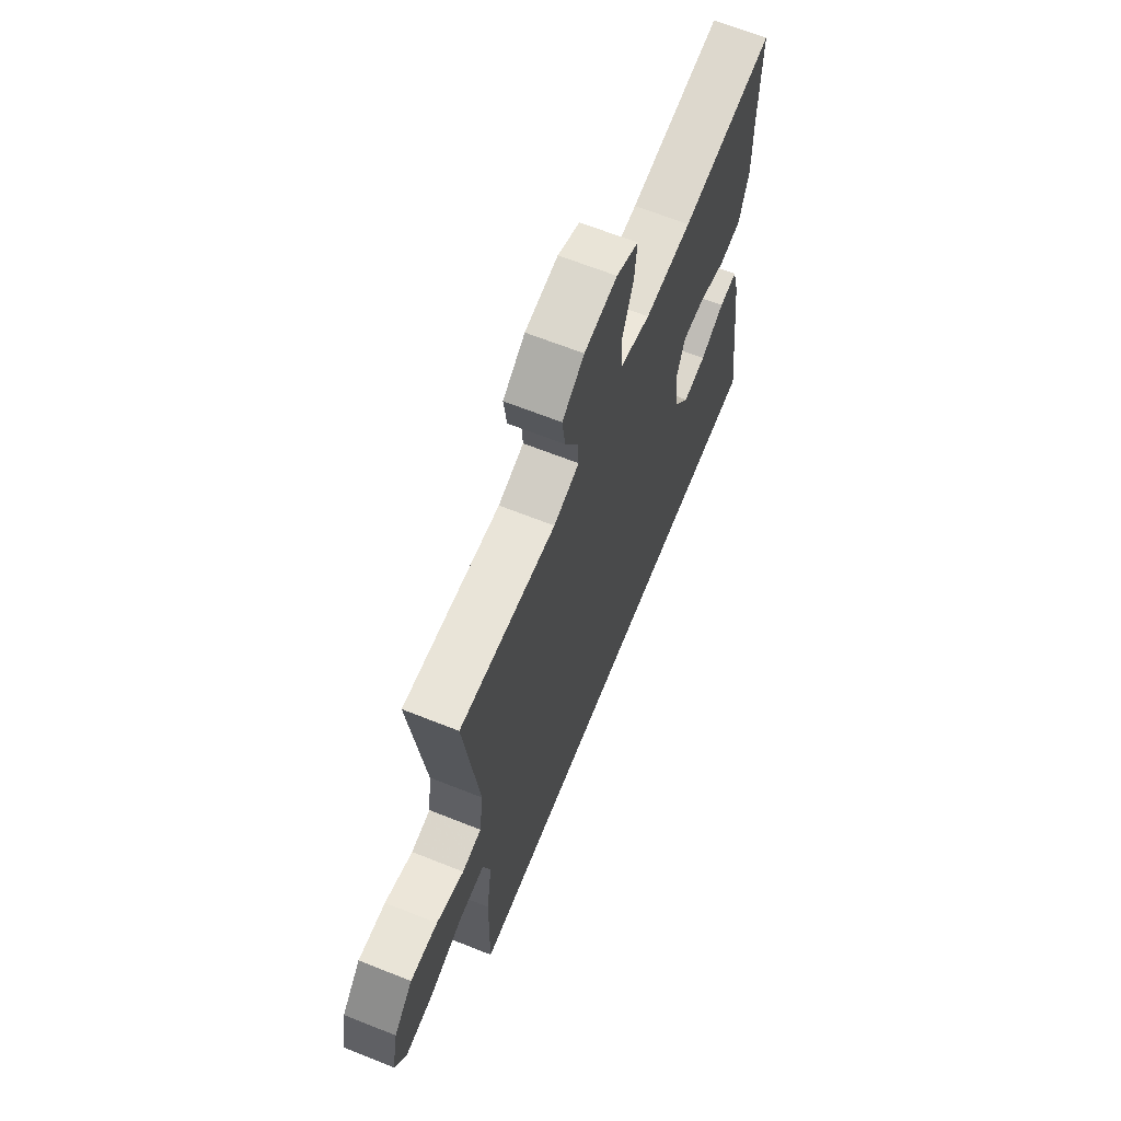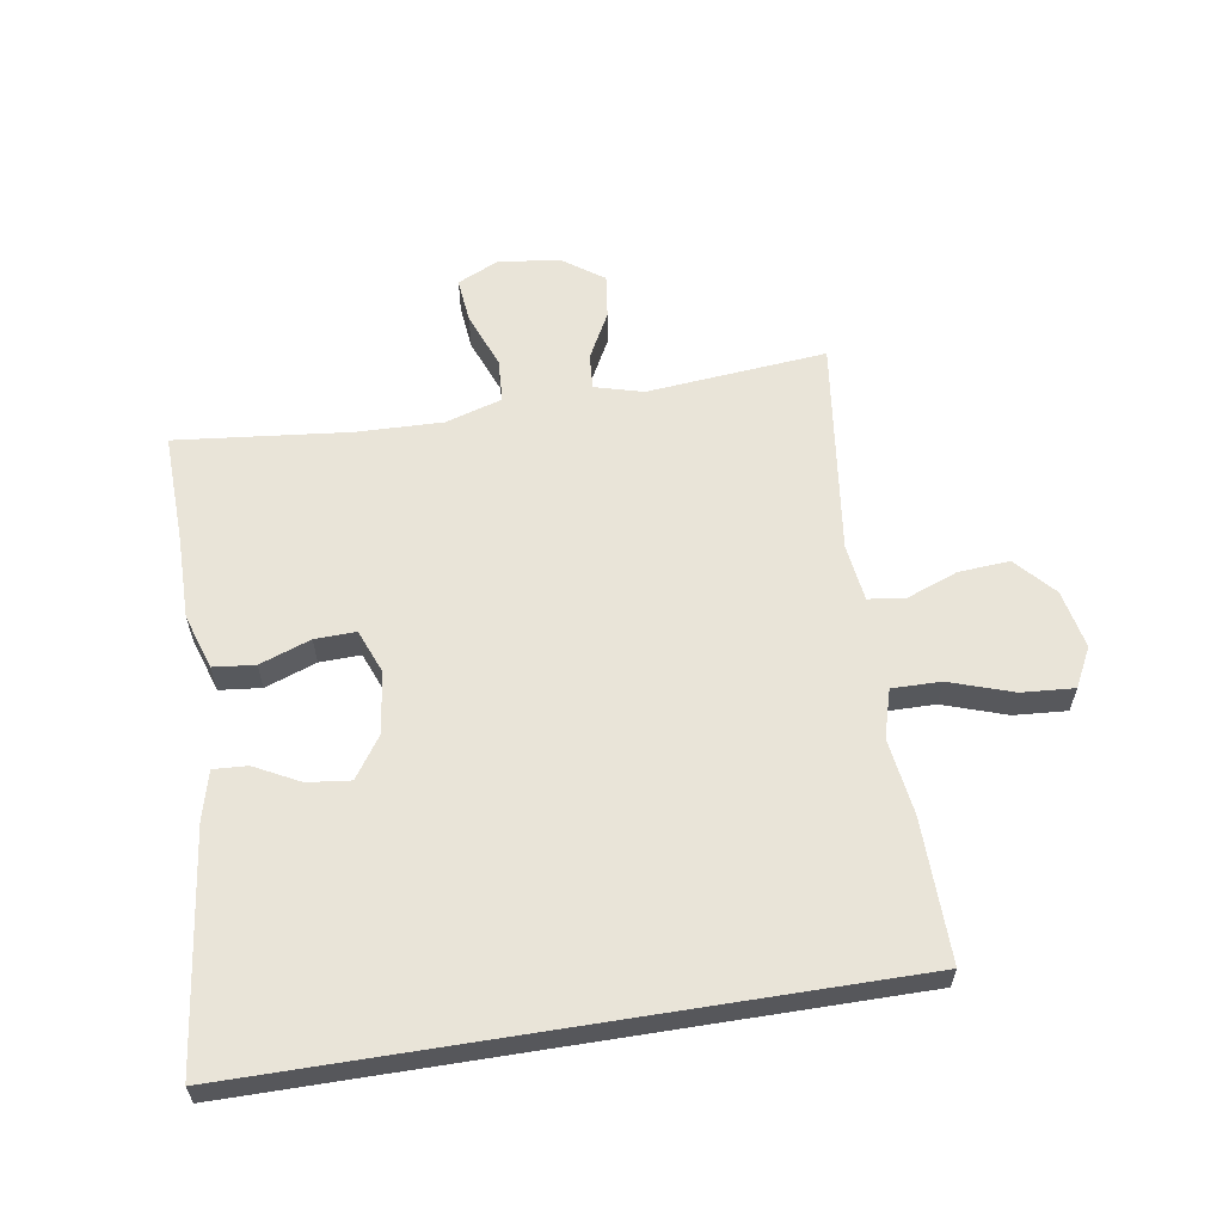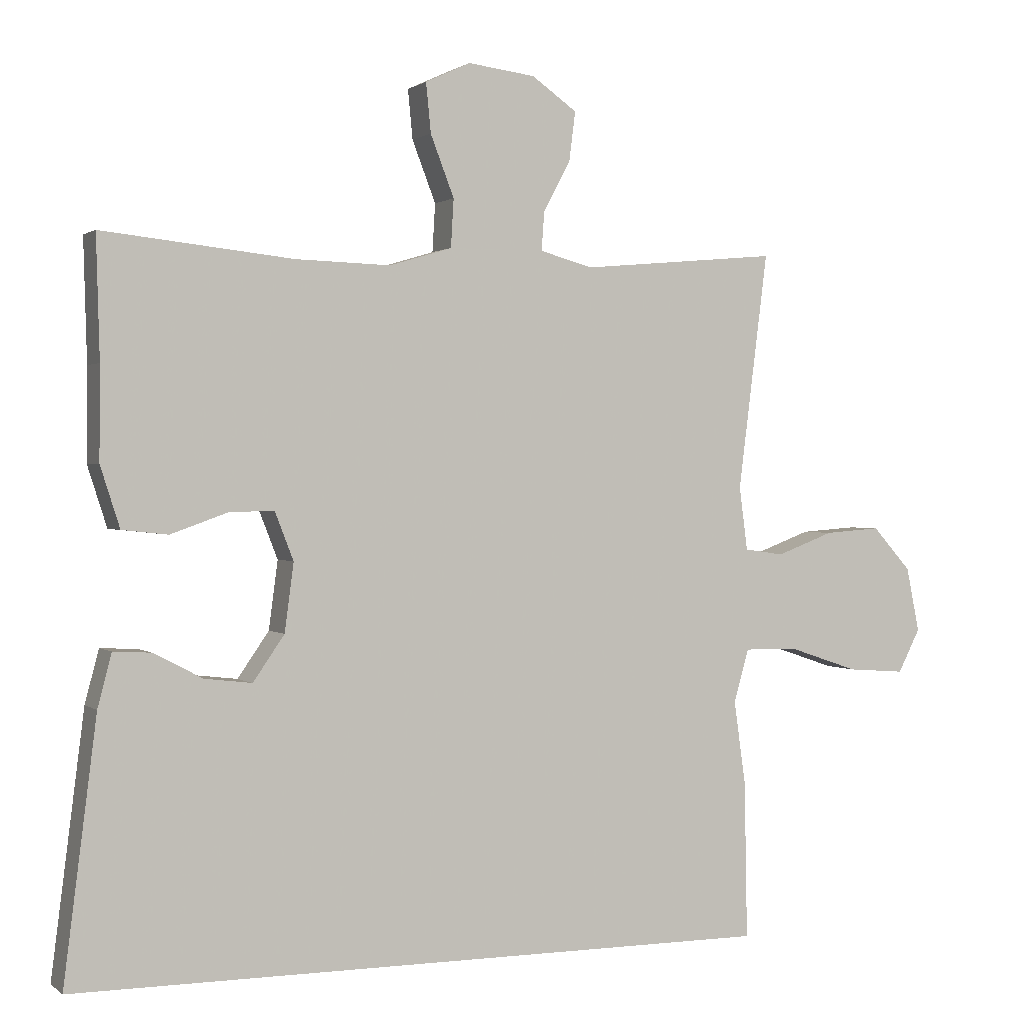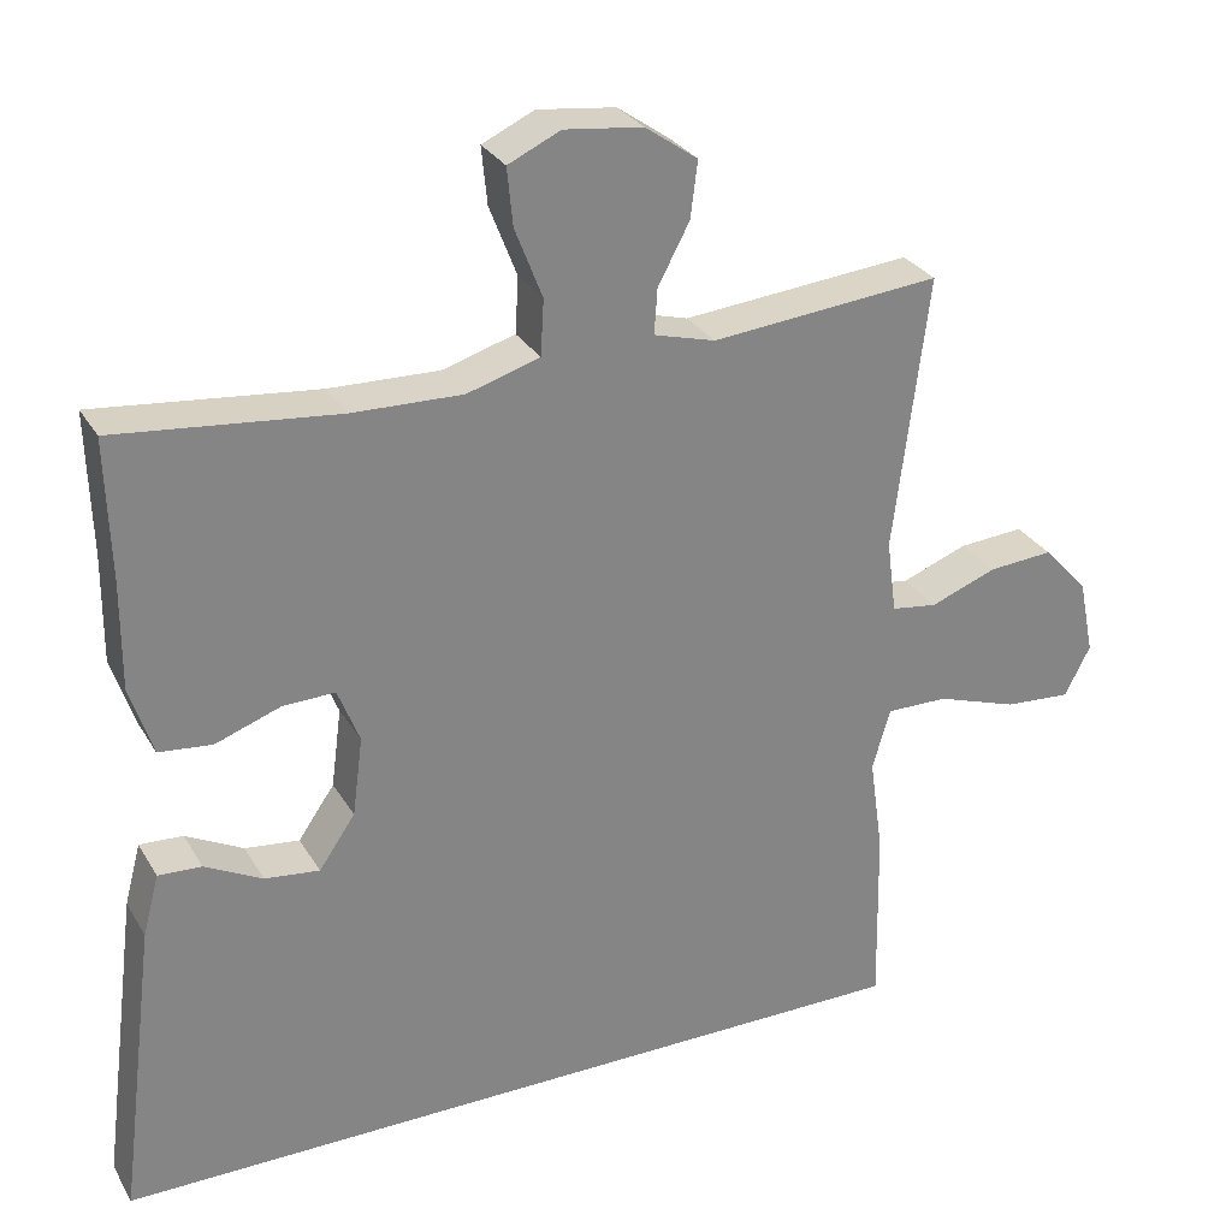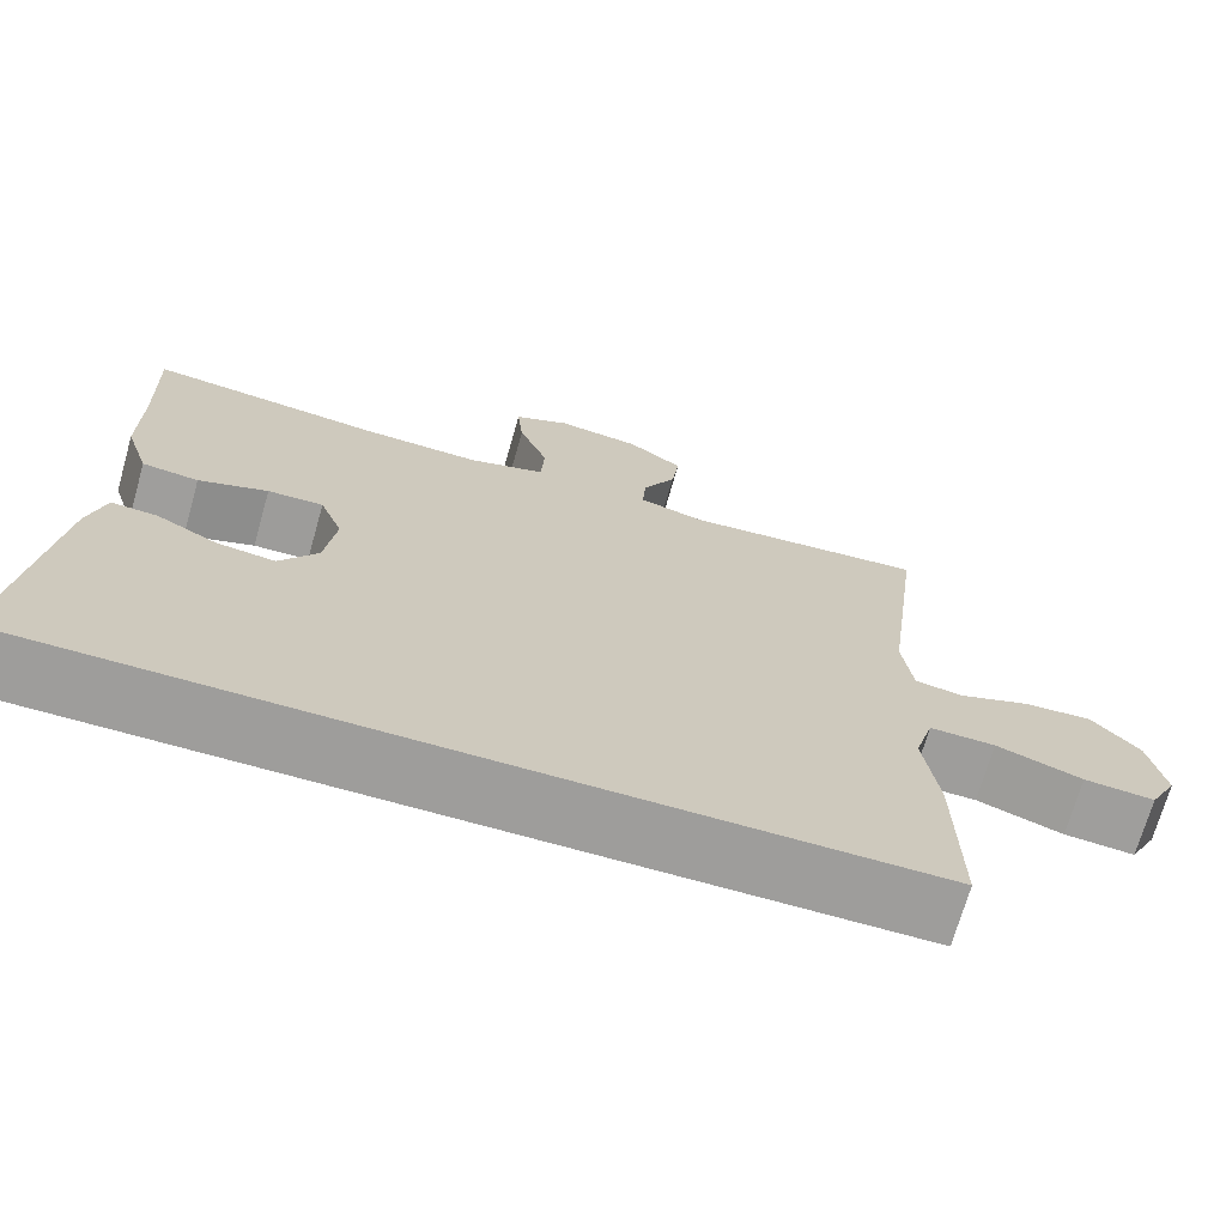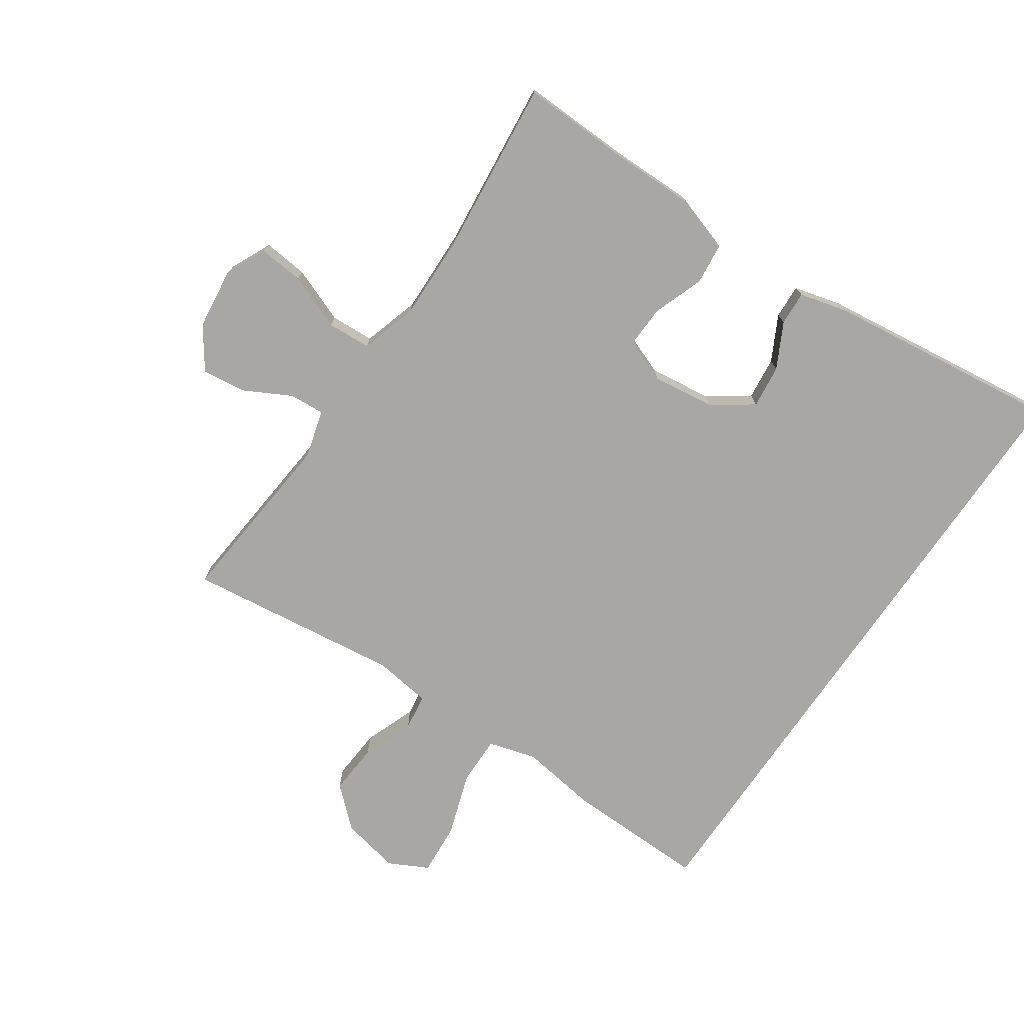
<metadata>
{"format":"obj","ext":"obj","renderer":"f3d","projection":"perspective","resolution":1024,"background":"white","views":[{"elev":65.8,"azim":-68.2,"up":"+Z"},{"elev":60.5,"azim":170.9,"up":"+Y"},{"elev":1.0,"azim":156.6,"up":"+Z"},{"elev":29.0,"azim":154.9,"up":"+Z"},{"elev":-70.4,"azim":164.2,"up":"+Z"},{"elev":-74.7,"azim":55.5,"up":"+Y"}]}
</metadata>
<code>
v -0.5 0.07 0.5
v -0.215 0.07 0.474
v -0.139 0.07 0.495
v -0.143 0.07 0.551
v -0.182 0.07 0.624
v -0.191 0.07 0.694
v -0.126 0.07 0.74
v -0.029 0.07 0.752
v 0.036 0.07 0.722
v 0.029 0.07 0.651
v -0.005 0.07 0.563
v -0.001 0.07 0.494
v 0.089 0.07 0.467
v 0.226 0.07 0.471
v 0.5 0.07 0.5
v 0.495 0.07 0.326
v 0.496 0.07 0.194
v 0.468 0.07 0.107
v 0.402 0.07 0.1
v 0.321 0.07 0.129
v 0.256 0.07 0.131
v 0.229 0.07 0.062
v 0.242 0.07 -0.036
v 0.287 0.07 -0.101
v 0.355 0.07 -0.093
v 0.426 0.07 -0.056
v 0.48 0.07 -0.053
v 0.5 0.07 -0.129
v 0.547 0.07 -0.5
v -0.47 0.07 -0.5
v -0.466 0.07 -0.274
v -0.449 0.07 -0.154
v -0.471 0.07 -0.078
v -0.548 0.07 -0.079
v -0.649 0.07 -0.113
v -0.732 0.07 -0.119
v -0.764 0.07 -0.057
v -0.745 0.07 0.036
v -0.689 0.07 0.098
v -0.608 0.07 0.092
v -0.526 0.07 0.061
v -0.469 0.07 0.069
v -0.457 0.07 0.16
v -0.5 0 0.5
v -0.215 0 0.474
v -0.139 0 0.495
v -0.143 0 0.551
v -0.182 0 0.624
v -0.191 0 0.694
v -0.126 0 0.74
v -0.029 0 0.752
v 0.036 0 0.722
v 0.029 0 0.651
v -0.005 0 0.563
v -0.001 0 0.494
v 0.089 0 0.467
v 0.226 0 0.471
v 0.5 0 0.5
v 0.495 0 0.326
v 0.496 0 0.194
v 0.468 0 0.107
v 0.402 0 0.1
v 0.321 0 0.129
v 0.256 0 0.131
v 0.229 0 0.062
v 0.242 0 -0.036
v 0.287 0 -0.101
v 0.355 0 -0.093
v 0.426 0 -0.056
v 0.48 0 -0.053
v 0.5 0 -0.129
v 0.547 0 -0.5
v -0.47 0 -0.5
v -0.466 0 -0.274
v -0.449 0 -0.154
v -0.471 0 -0.078
v -0.548 0 -0.079
v -0.649 0 -0.113
v -0.732 0 -0.119
v -0.764 0 -0.057
v -0.745 0 0.036
v -0.689 0 0.098
v -0.608 0 0.092
v -0.526 0 0.061
v -0.469 0 0.069
v -0.457 0 0.16
f 38 39 40 41
f 36 37 38 41
f 34 35 36 41
f 33 34 41 42
f 32 33 42 43
f 30 31 32
f 29 30 32
f 25 26 27 28
f 24 25 28 29
f 23 24 29 32
f 17 18 19 20
f 16 17 20 21
f 14 15 16 21
f 13 14 21 22
f 8 9 10 11
f 8 11 12
f 7 8 12
f 4 5 6 7
f 3 4 7 12
f 2 3 12 13
f 43 1 2
f 22 23 32 43
f 2 13 22 43
f 84 83 82 81
f 84 81 80 79
f 84 79 78 77
f 85 84 77 76
f 86 85 76 75
f 75 74 73
f 75 73 72
f 71 70 69 68
f 72 71 68 67
f 75 72 67 66
f 63 62 61 60
f 64 63 60 59
f 64 59 58 57
f 65 64 57 56
f 54 53 52 51
f 55 54 51
f 55 51 50
f 50 49 48 47
f 55 50 47 46
f 56 55 46 45
f 45 44 86
f 86 75 66 65
f 86 65 56 45
f 1 44 45 2
f 2 45 46 3
f 3 46 47 4
f 4 47 48 5
f 5 48 49 6
f 6 49 50 7
f 7 50 51 8
f 8 51 52 9
f 9 52 53 10
f 10 53 54 11
f 11 54 55 12
f 12 55 56 13
f 13 56 57 14
f 14 57 58 15
f 15 58 59 16
f 16 59 60 17
f 17 60 61 18
f 18 61 62 19
f 19 62 63 20
f 20 63 64 21
f 21 64 65 22
f 22 65 66 23
f 23 66 67 24
f 24 67 68 25
f 25 68 69 26
f 26 69 70 27
f 27 70 71 28
f 28 71 72 29
f 29 72 73 30
f 30 73 74 31
f 31 74 75 32
f 32 75 76 33
f 33 76 77 34
f 34 77 78 35
f 35 78 79 36
f 36 79 80 37
f 37 80 81 38
f 38 81 82 39
f 39 82 83 40
f 40 83 84 41
f 41 84 85 42
f 42 85 86 43
f 43 86 44 1

</code>
